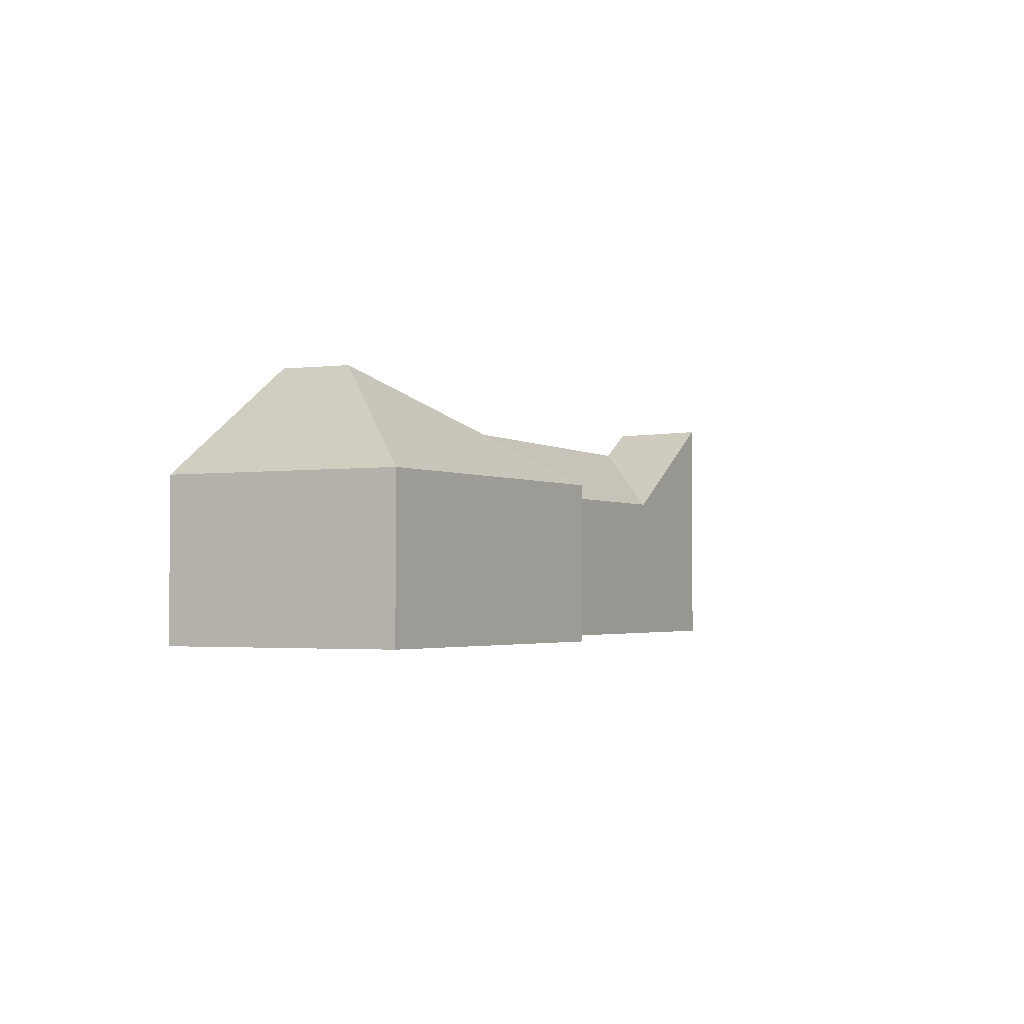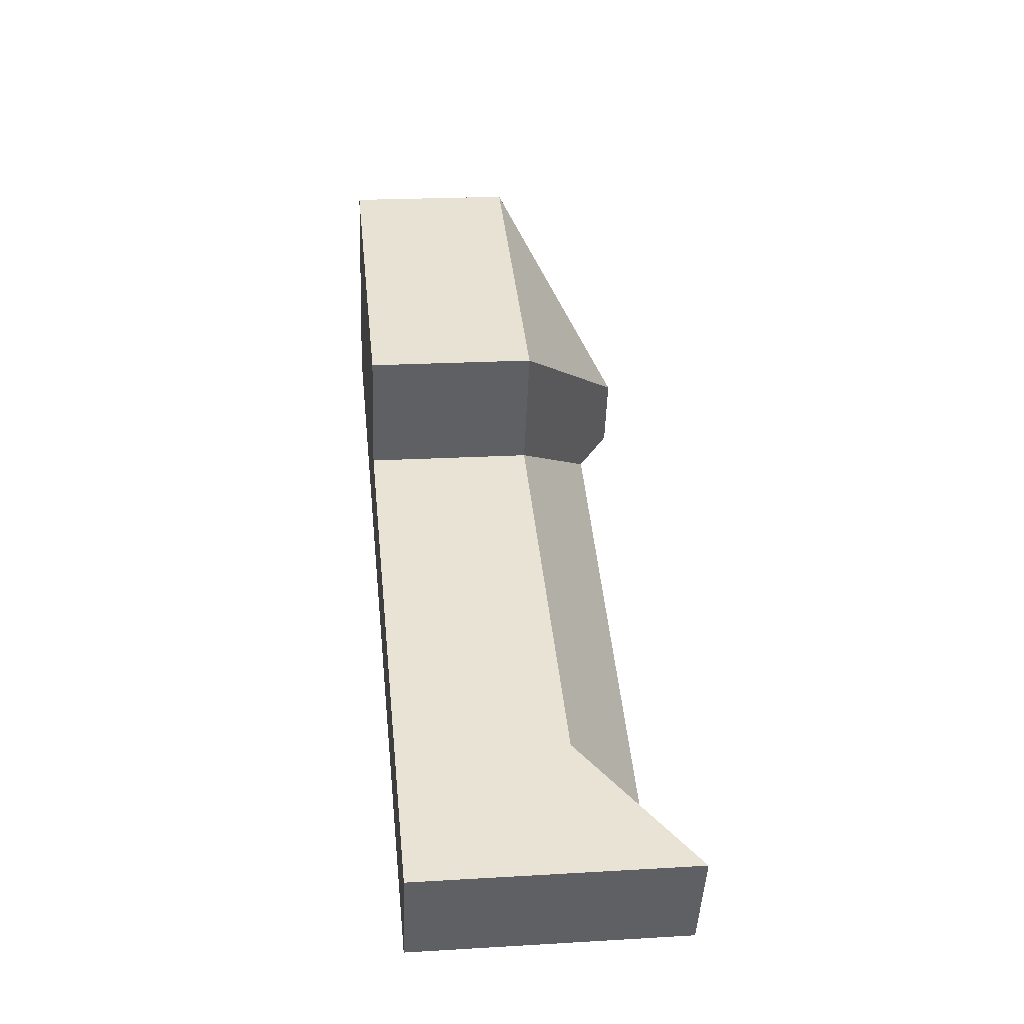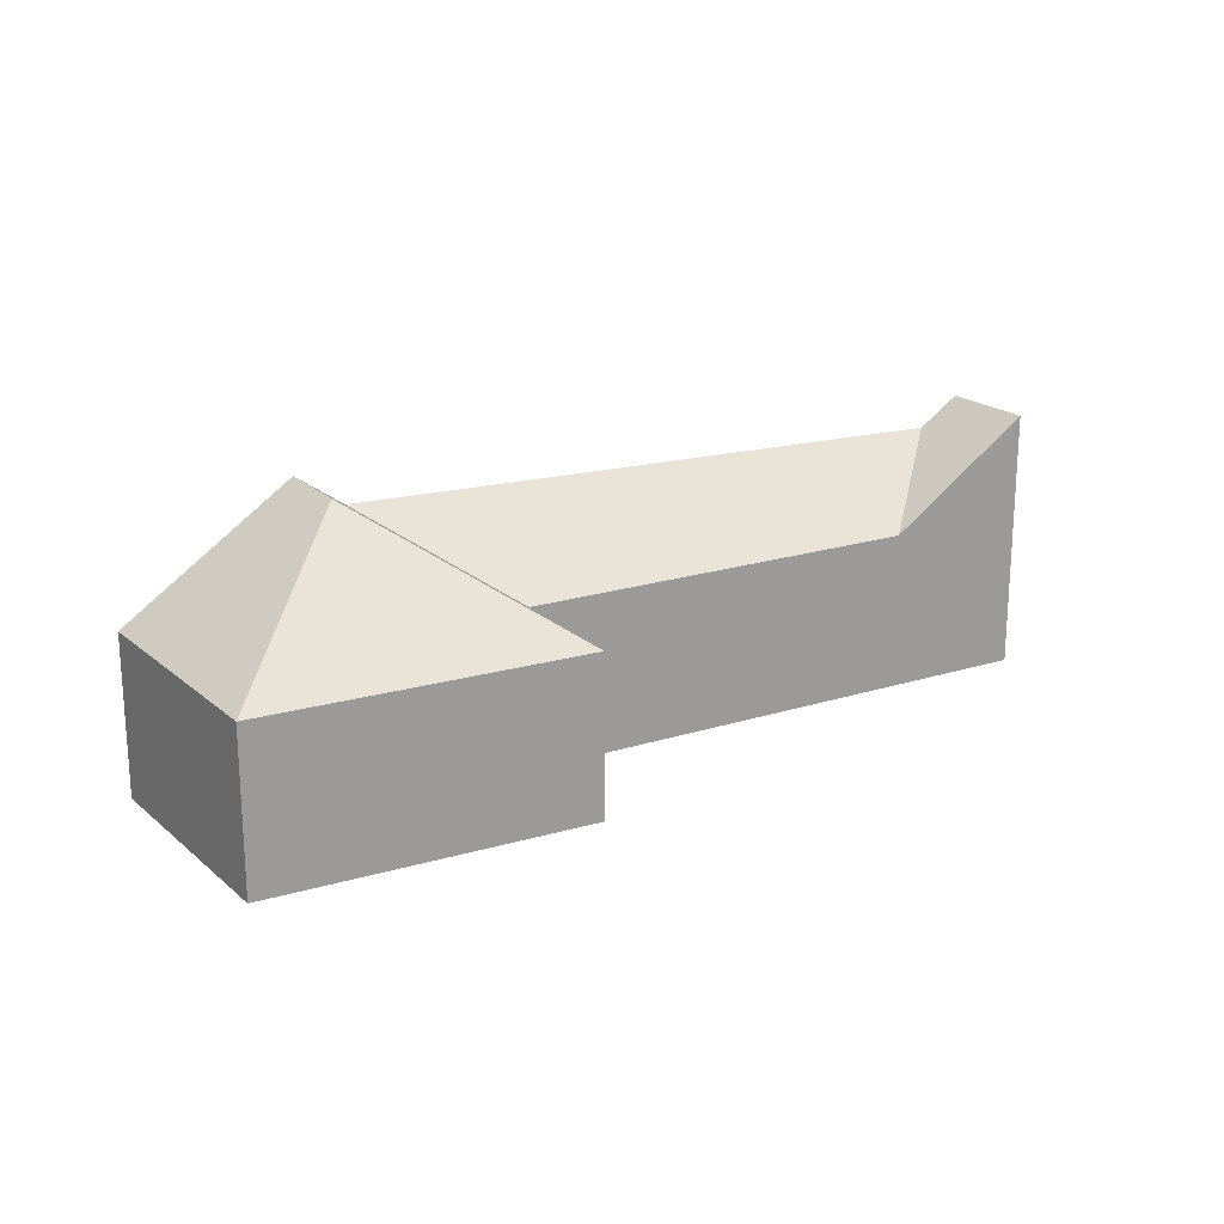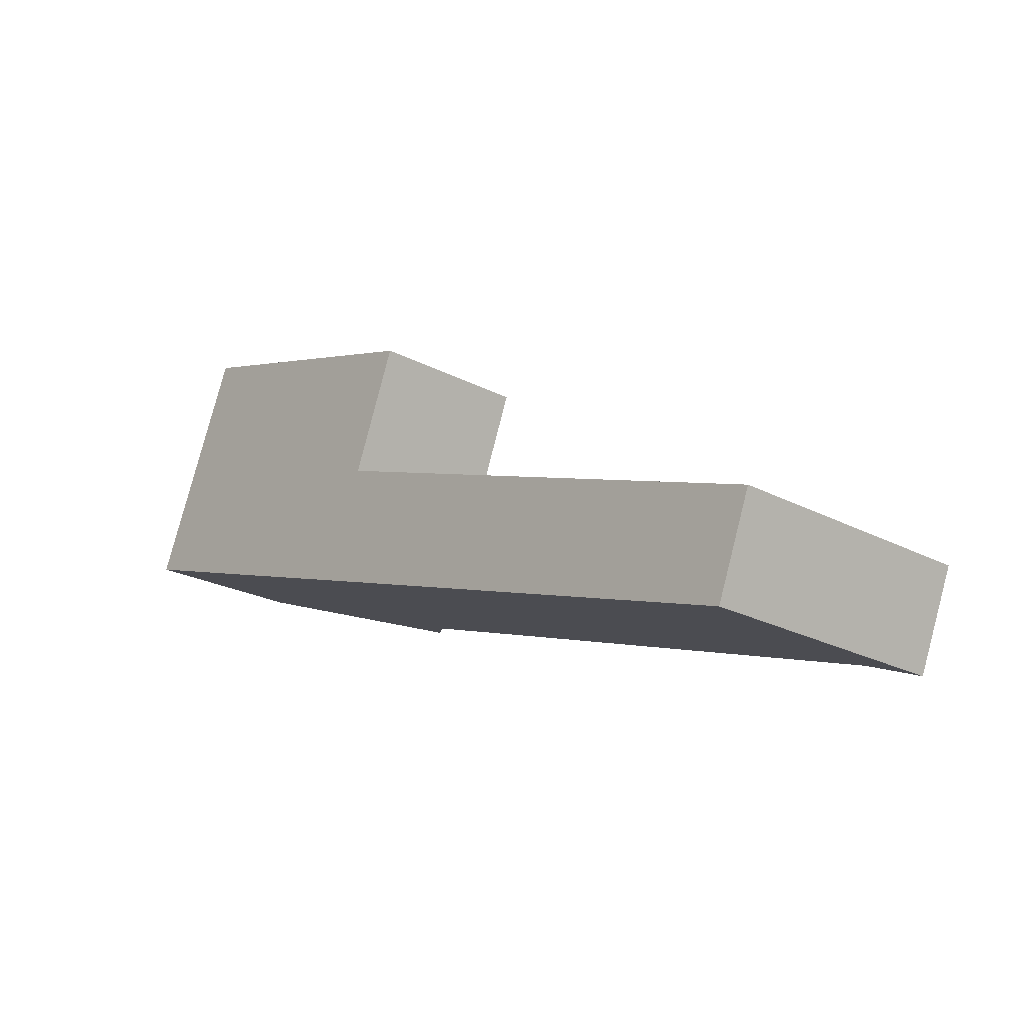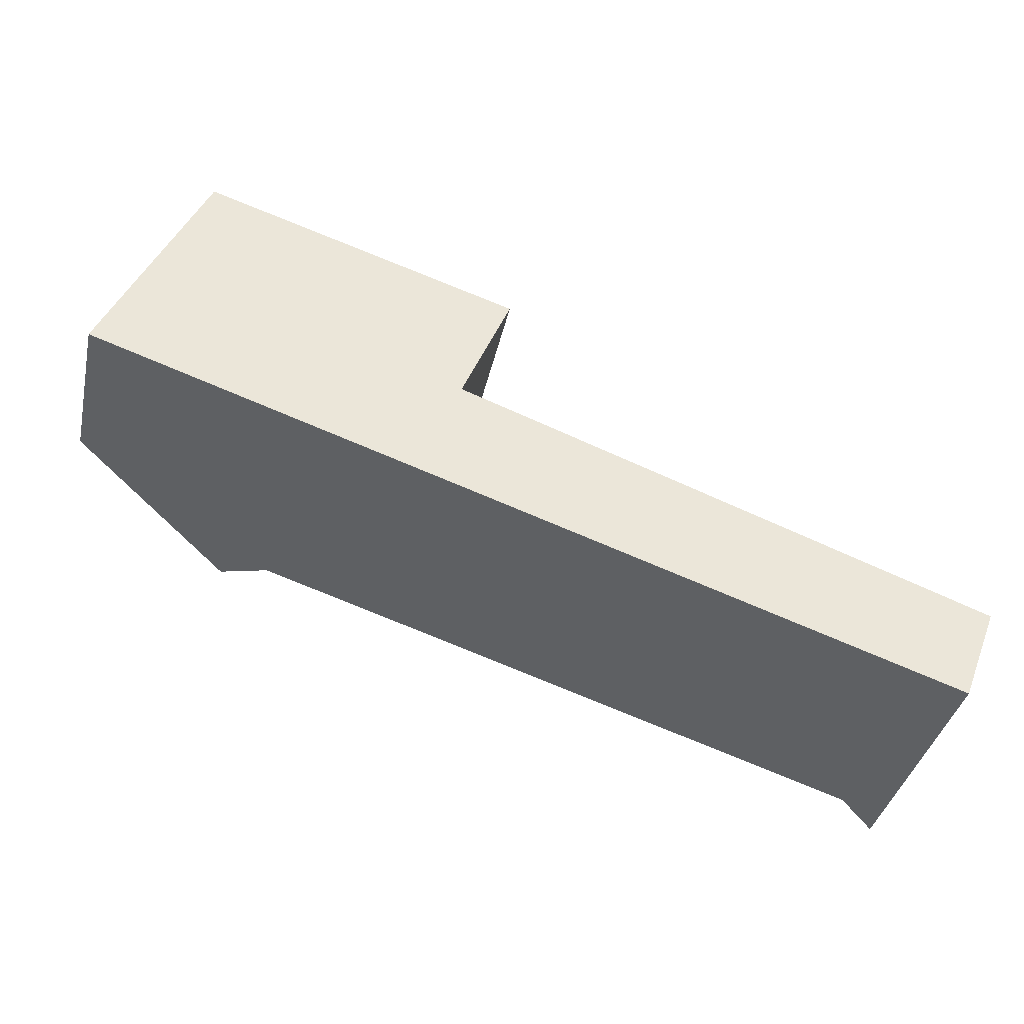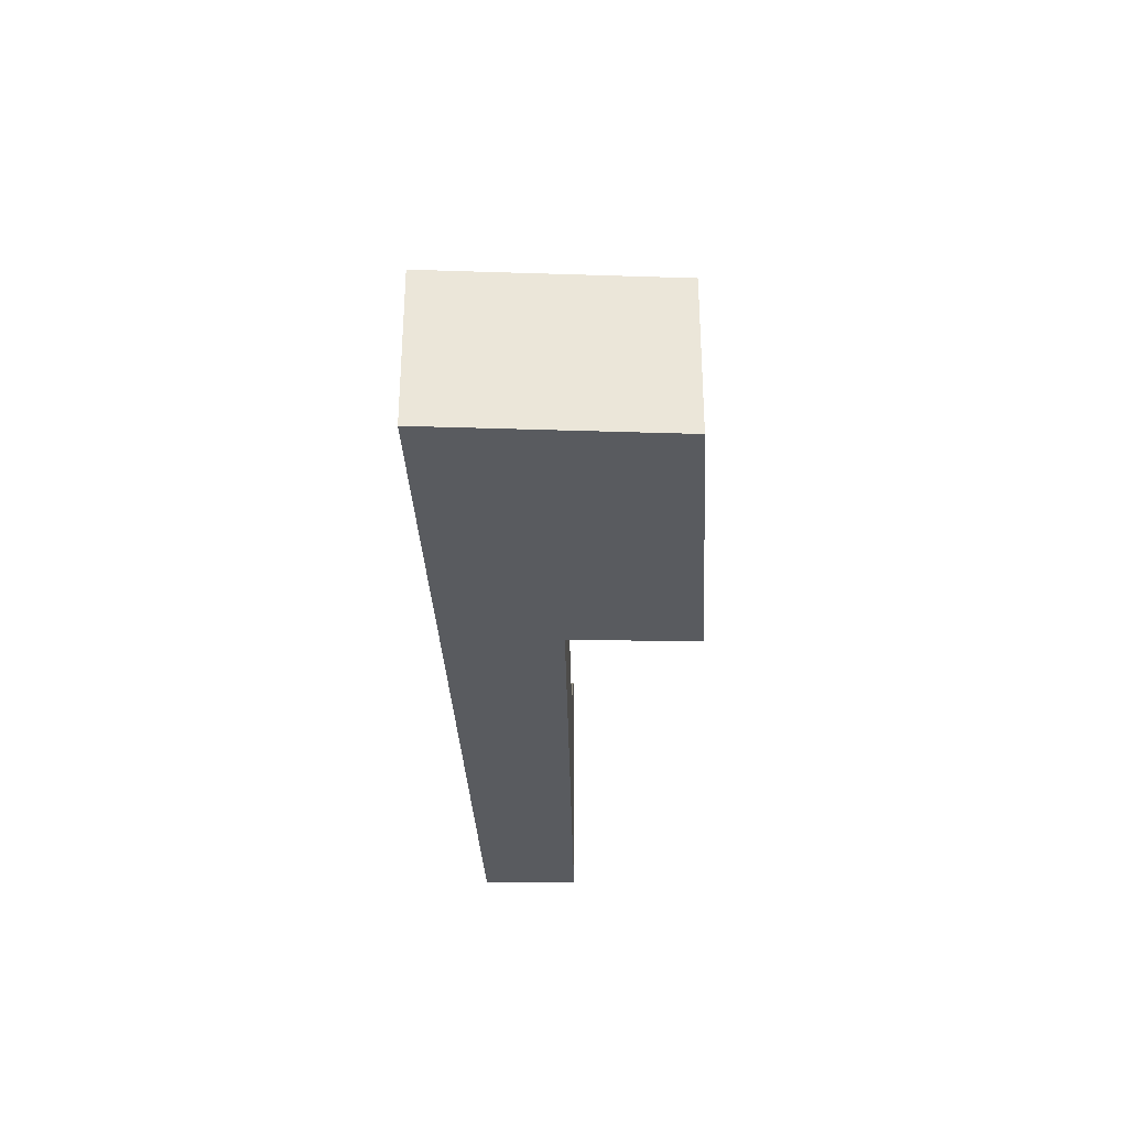
<metadata>
{"format":"obj","ext":"obj","renderer":"f3d","projection":"perspective","resolution":1024,"background":"white","views":[{"elev":-2.5,"azim":-39.8,"up":"+Y"},{"elev":21.2,"azim":84.0,"up":"+Z"},{"elev":20.1,"azim":-9.9,"up":"+Y"},{"elev":-23.5,"azim":48.5,"up":"+Z"},{"elev":-38.5,"azim":-12.5,"up":"+Z"},{"elev":-32.2,"azim":-68.7,"up":"+Y"}]}
</metadata>
<code>
v 4.248 -0.02907 3.878
v 4.26 -0.02855 3.91
v 4.26 -0.117 3.91
v 4.248 -0.117 3.878
v 4.235 -0.03884 3.883
v 4.214 -0.06297 3.927
v 4.201 -0.117 3.894
v 4.201 -0.03817 3.894
v 4.235 -0.03884 3.883
v 4.248 -0.117 3.878
v 4.248 -0.02907 3.878
v 4.083 -0.117 3.975
v 4.083 -0.06297 3.975
v 4.1 -0.06297 4.016
v 4.1 -0.117 4.016
v 4.26 -0.117 3.91
v 4.26 -0.02855 3.91
v 4.214 -0.06297 3.927
v 4.083 -0.117 3.975
v 4.083 -0.06297 3.975
v 4.083 -0.03585 3.934
v 4.031 -0.03477 3.952
v 4.083 -0.117 3.934
v 4.083 -0.03585 3.934
v 4.201 -0.03817 3.894
v 4.201 -0.117 3.894
v 4.024 -0.117 3.954
v 4.024 -0.03024 3.954
v 4.031 -0.03477 3.952
v 4.083 -0.03585 3.934
v 4.083 -0.117 3.934
v 4.015 -0.02343 3.957
v 4.025 -0.02374 3.981
v 3.995 -0.06297 4.05
v 3.995 -0.117 4.05
v 4.1 -0.117 4.016
v 4.1 -0.06297 4.016
v 3.995 -0.06297 4.05
v 3.961 -0.06297 3.975
v 3.962 -0.06291 3.975
v 3.963 -0.06159 3.974
v 3.995 -0.117 4.05
v 3.961 -0.117 3.975
v 4.024 -0.117 3.954
v 4.083 -0.117 3.934
v 4.083 -0.117 3.975
v 4.1 -0.117 4.016
v 4.201 -0.117 3.894
v 4.248 -0.117 3.878
v 4.26 -0.117 3.91
v 3.961 -0.06297 3.975
v 3.961 -0.06297 3.975
v 3.961 -0.117 3.975
v 3.995 -0.117 4.05
v 3.995 -0.06297 4.05
v 3.963 -0.06159 3.974
v 4.015 -0.02343 3.957
v 4.024 -0.03024 3.954
v 3.961 -0.06297 3.975
v 3.961 -0.117 3.975
v 3.961 -0.06297 3.975
v 4.024 -0.117 3.954
f 1 2 3
f 1 3 4
f 5 6 2
f 1 5 2
f 7 8 9
f 7 9 10
f 10 9 11
f 12 13 14
f 12 14 15
f 16 17 18
f 16 18 19
f 19 18 20
f 5 8 21
f 6 5 13
f 13 5 21
f 13 21 22
f 23 24 25
f 23 25 26
f 27 28 29
f 27 29 30
f 27 30 31
f 28 32 33
f 28 33 14
f 28 14 13
f 28 13 22
f 34 14 33
f 35 36 37
f 35 37 38
f 39 40 41
f 42 43 44
f 42 44 45
f 42 45 46
f 47 42 46
f 46 45 48
f 46 48 49
f 50 46 49
f 33 32 41
f 33 41 40
f 34 33 40
f 34 40 51
f 52 53 54
f 52 54 38
f 56 57 58
f 59 56 58
f 60 61 59
f 60 59 62
f 62 59 58
f 39 51 40

</code>
